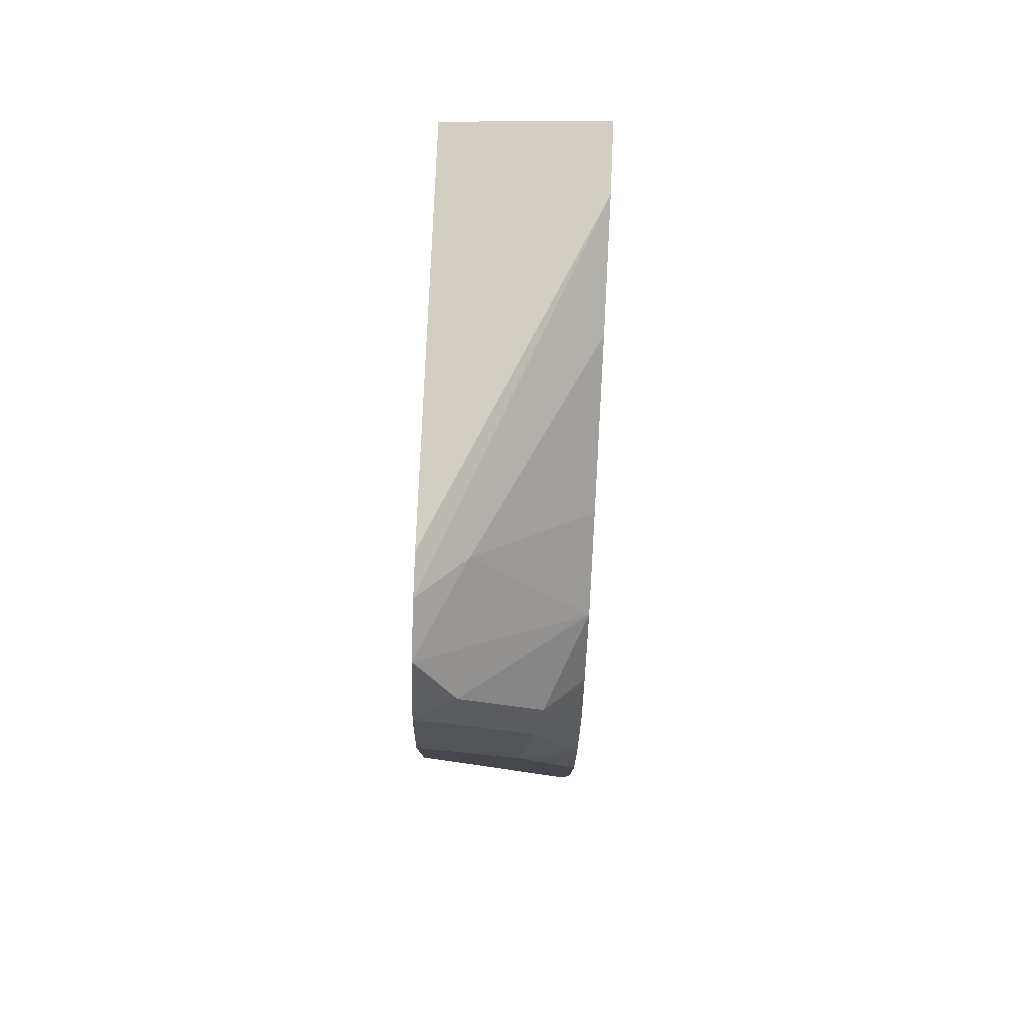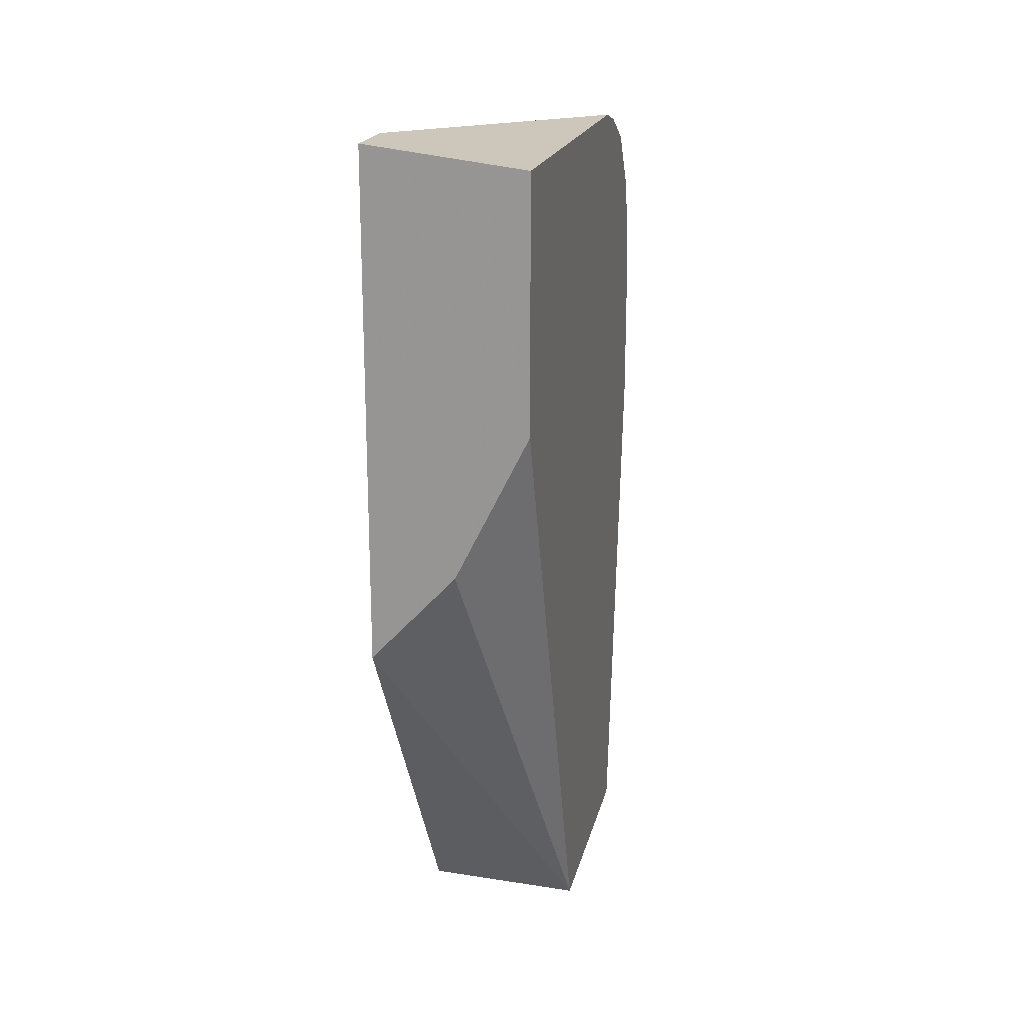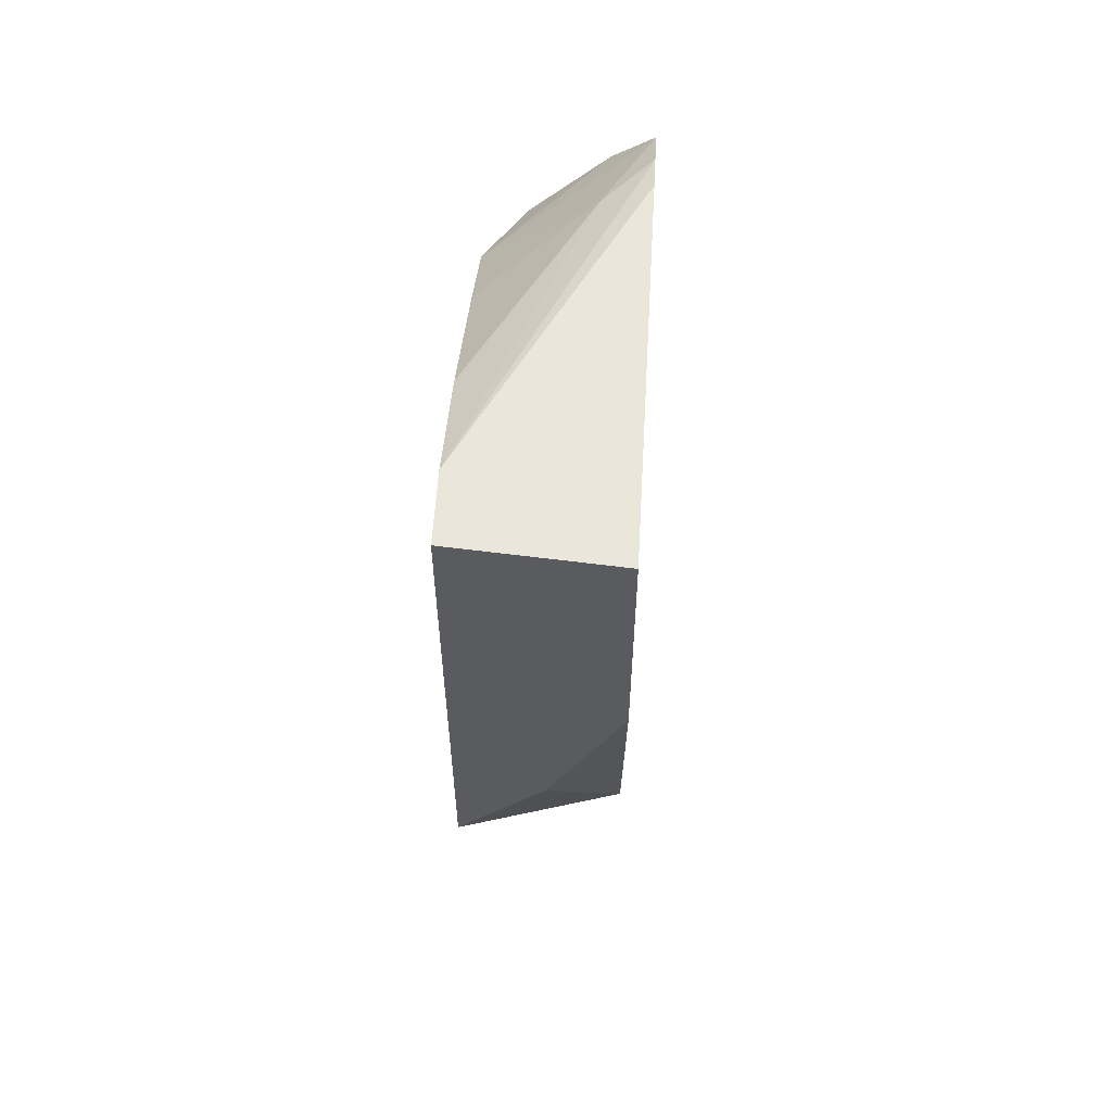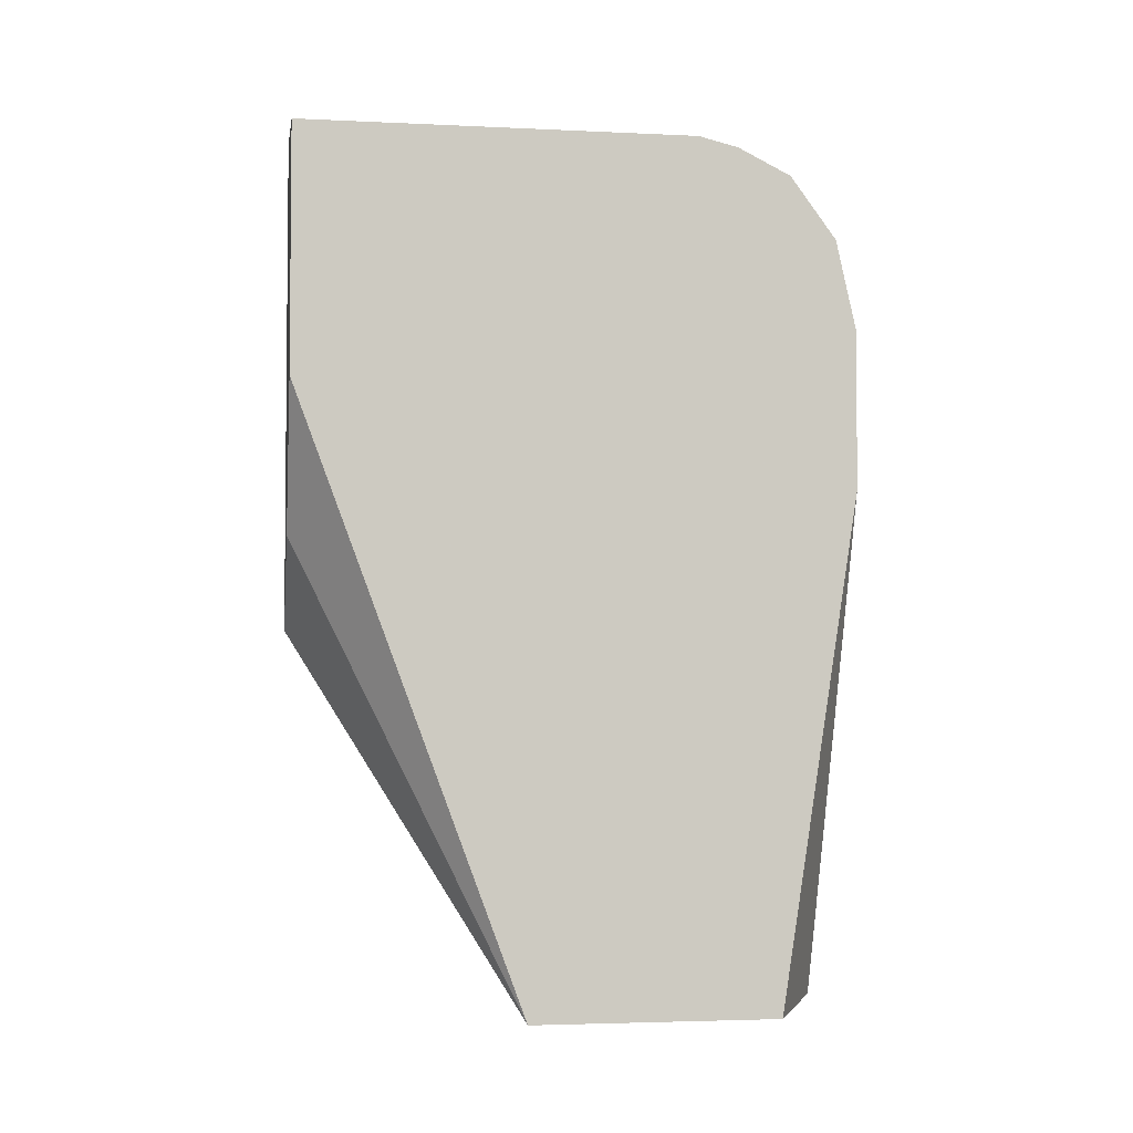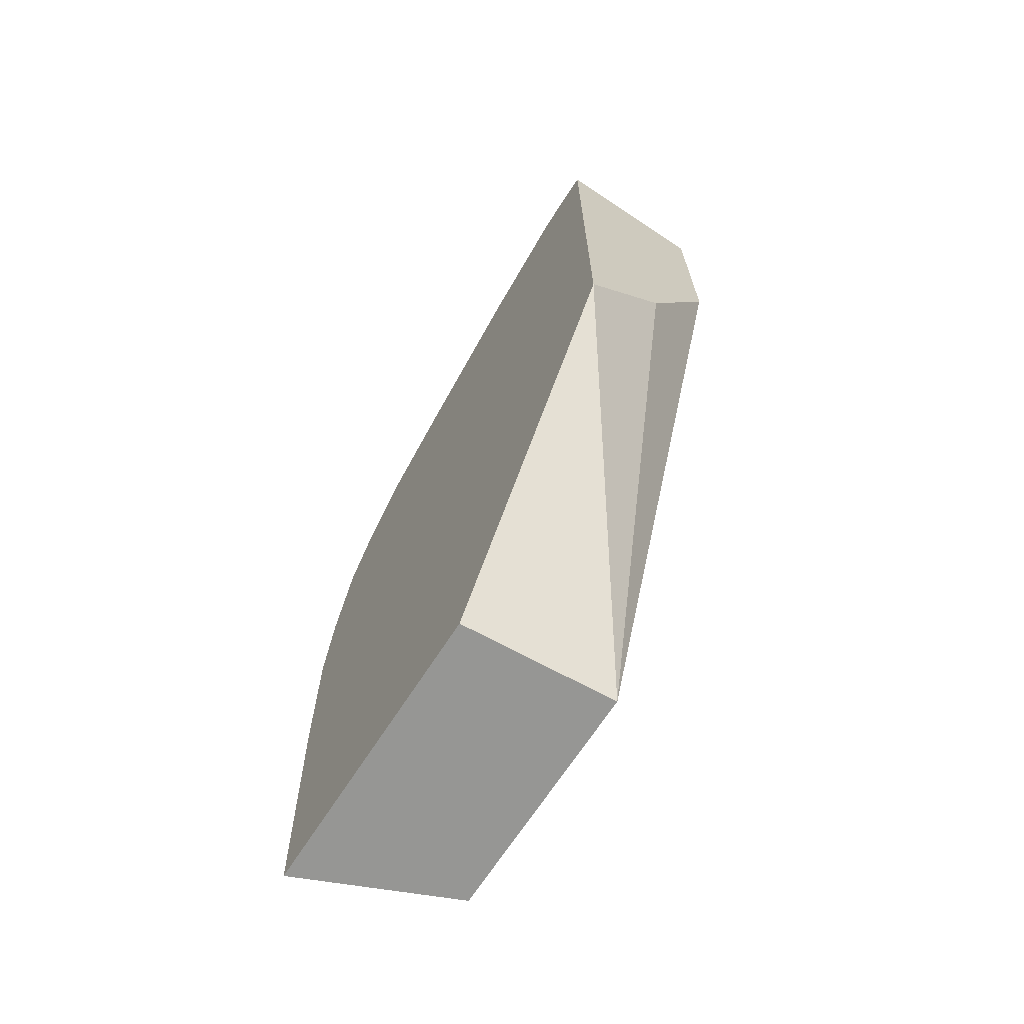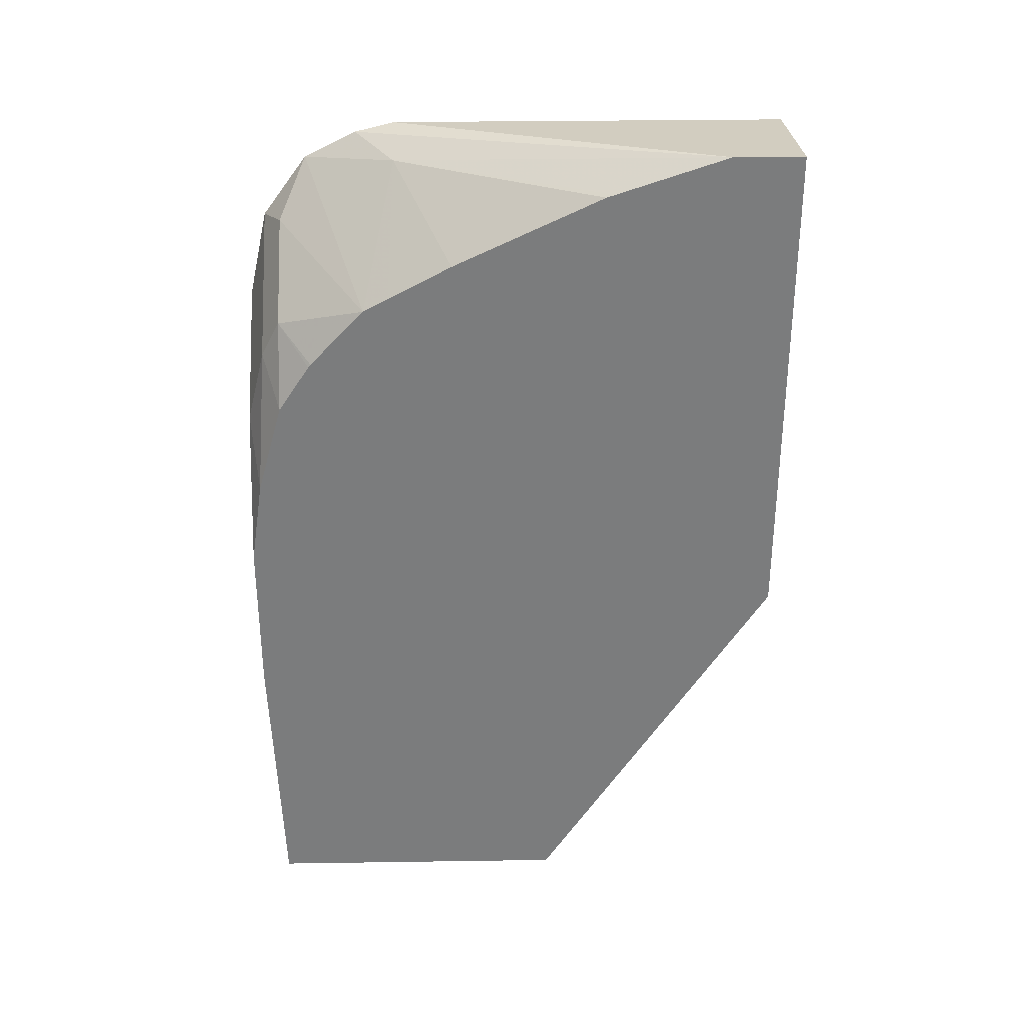
<metadata>
{"format":"obj","ext":"obj","renderer":"f3d","projection":"perspective","resolution":1024,"background":"white","views":[{"elev":79.1,"azim":2.5,"up":"+Z"},{"elev":19.4,"azim":-167.4,"up":"+Z"},{"elev":57.3,"azim":-176.7,"up":"+Z"},{"elev":-3.6,"azim":-98.9,"up":"+Z"},{"elev":-67.7,"azim":147.4,"up":"+Z"},{"elev":31.5,"azim":88.8,"up":"+Z"}]}
</metadata>
<code>
v 0.02416 -0.4567 0.1476
v 0.02416 -0.5551 -0.007645
v -0.04109 -0.5508 -0.007645
v -0.01088 -0.4567 0.185
v 0.02416 -0.4567 0.3549
v 0.02416 -0.6814 -0.007645
v -0.04109 -0.653 -0.007645
v -0.04109 -0.4567 0.2454
v -0.04109 -0.4567 0.347
v 0.02416 -0.4855 0.3549
v 0.02416 -0.6856 0.1065
v -4.09e-06 -0.6856 0.1306
v -0.04109 -0.6856 0.2043
v -0.04109 -0.6203 0.347
v -0.04109 -0.6369 0.343
v -0.02177 -0.6203 0.3374
v 0.02416 -0.5309 0.3398
v 0.02416 -0.6856 0.1718
v -0.04109 -0.6856 0.2696
v -0.04109 -0.6586 0.3321
v 0.02416 -0.5345 0.3385
v 0.02416 -0.6326 0.29
v 0.02416 -0.6224 0.2955
v 0.02416 -0.5962 0.3095
v 0.02416 -0.6803 0.2071
v -4.09e-06 -0.6856 0.2285
v 0.004077 -0.6775 0.2612
v -0.04109 -0.6775 0.3064
v -0.02449 -0.6693 0.3102
v 0.008159 -0.6693 0.2775
v 0.02416 -0.6553 0.2662
v 0.02416 -0.6694 0.2451
v 0.02416 -0.6563 0.2648
f 16 20 22
f 16 21 17
f 15 20 16
f 11 13 12
f 11 19 13
f 6 12 13
f 11 18 26
f 10 16 17
f 10 15 16
f 10 14 15
f 6 13 7
f 16 22 23
f 11 26 19
f 16 23 24
f 30 33 31
f 18 25 26
f 19 26 27
f 19 27 28
f 20 28 29
f 20 29 22
f 22 30 31
f 22 29 30
f 25 32 27
f 25 27 26
f 27 32 30
f 27 30 28
f 28 30 29
f 30 32 33
f 6 11 12
f 16 24 21
f 5 14 10
f 2 7 3
f 3 8 4
f 5 9 14
f 1 2 3
f 1 3 4
f 1 4 8
f 1 9 5
f 1 5 10
f 1 10 17
f 1 17 21
f 1 21 24
f 1 24 23
f 1 23 22
f 1 22 31
f 1 31 33
f 1 33 32
f 1 8 9
f 1 25 18
f 3 9 8
f 1 32 25
f 3 14 9
f 3 20 15
f 3 28 20
f 3 19 28
f 3 15 14
f 3 7 13
f 2 6 7
f 1 6 2
f 1 11 6
f 1 18 11
f 3 13 19

</code>
